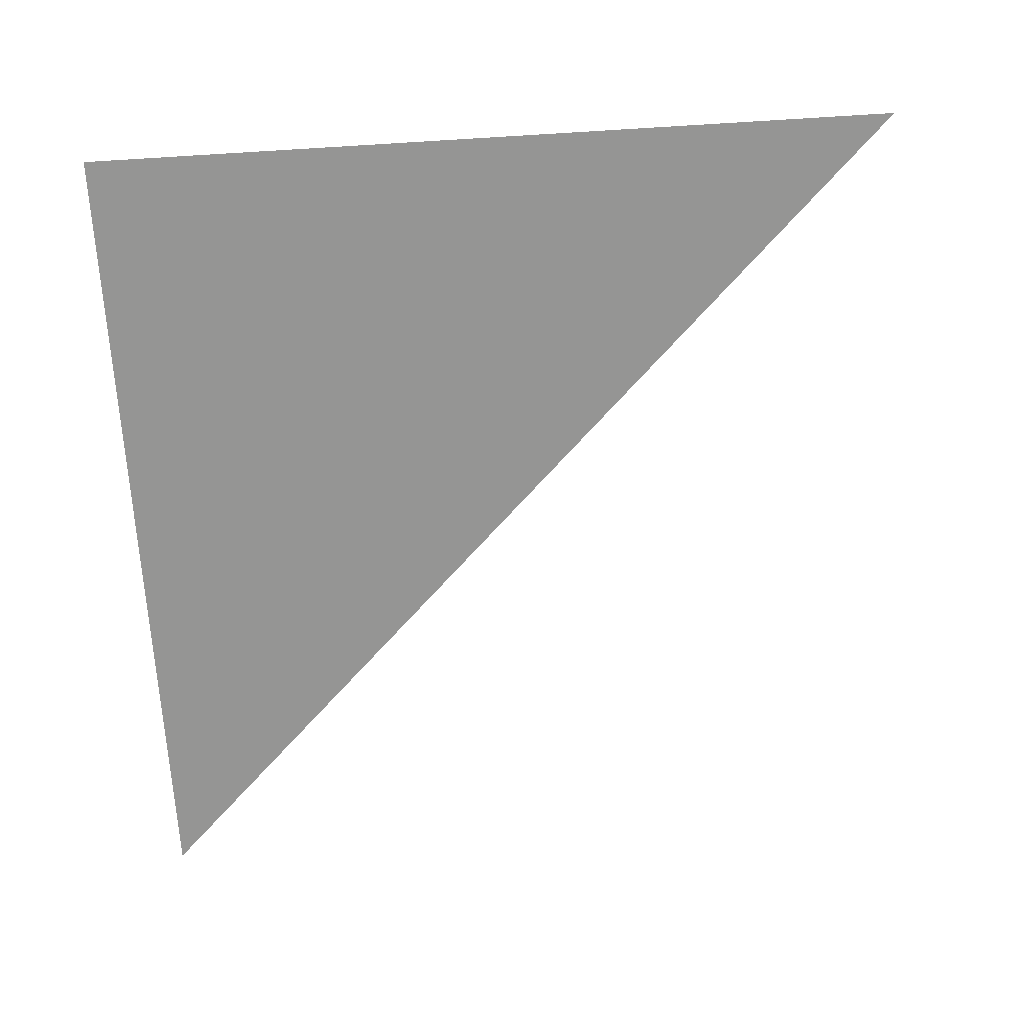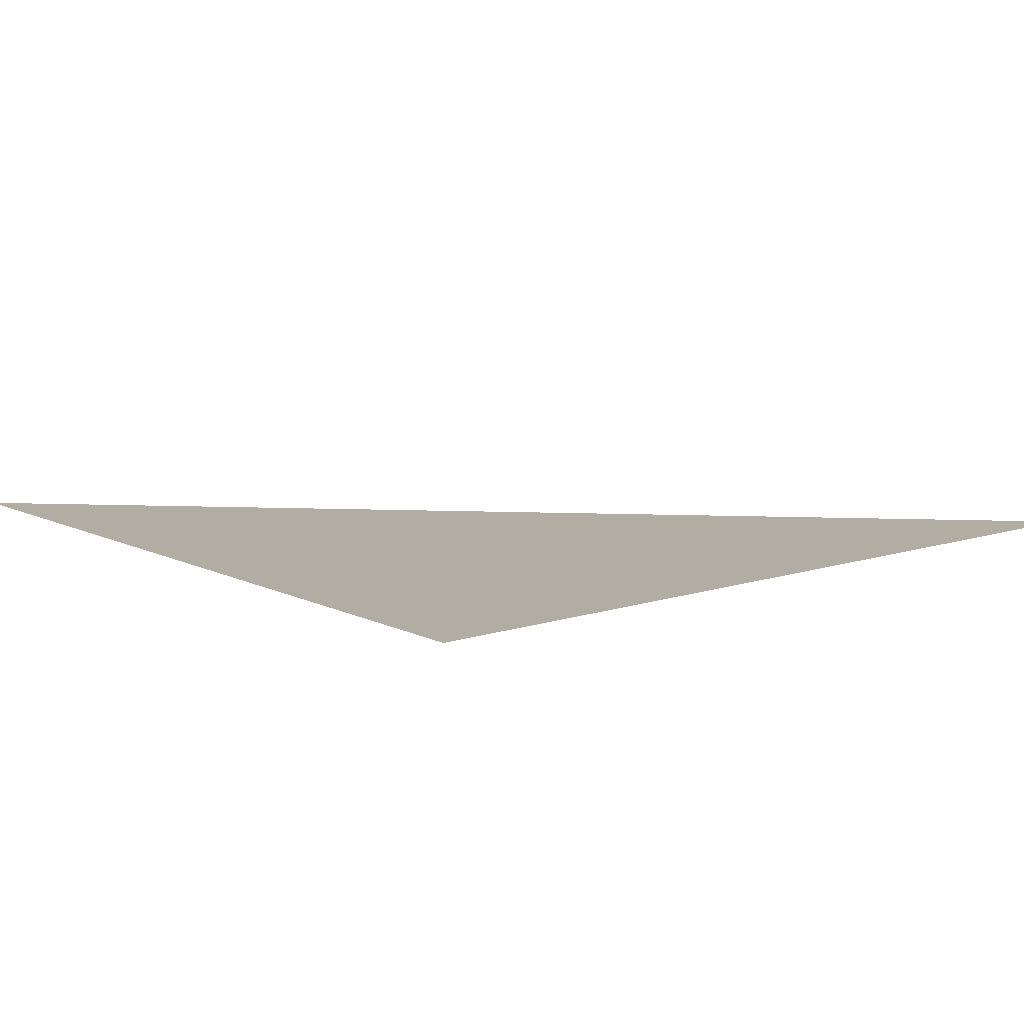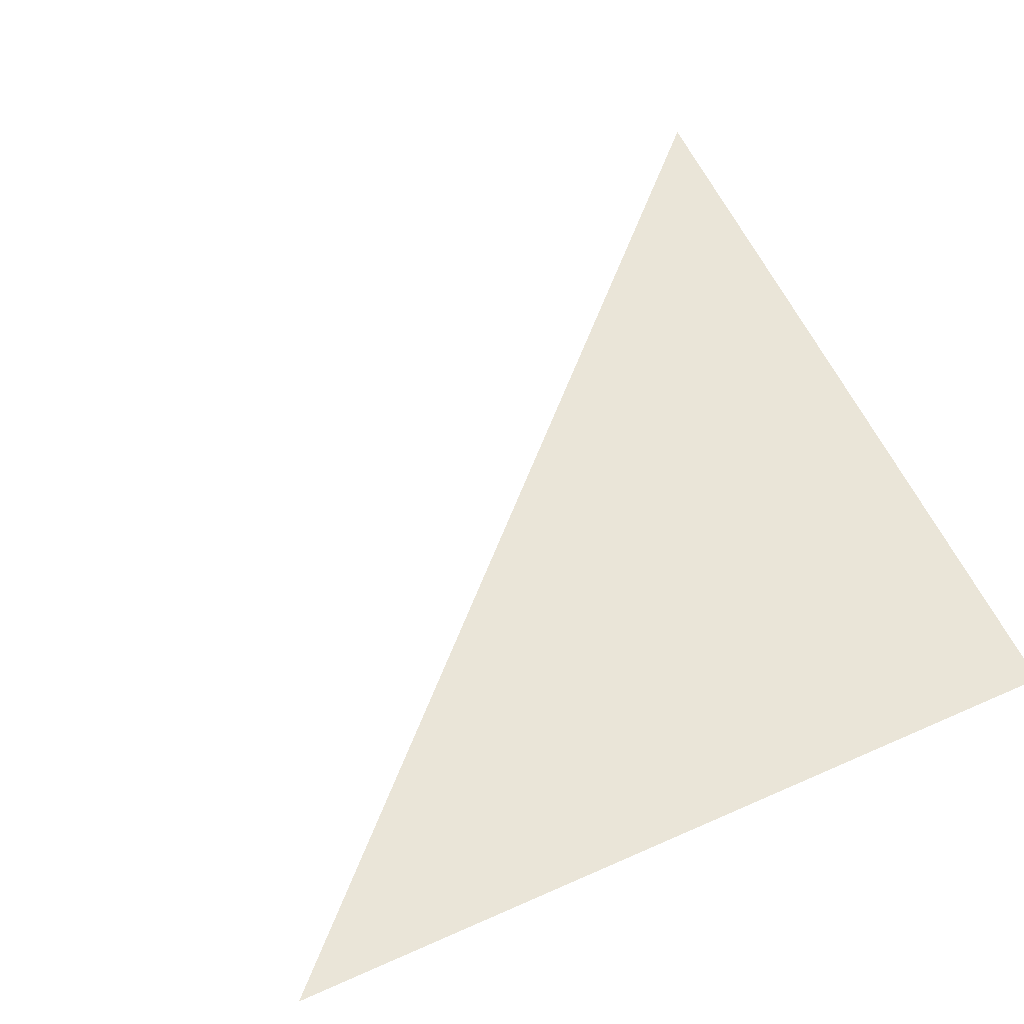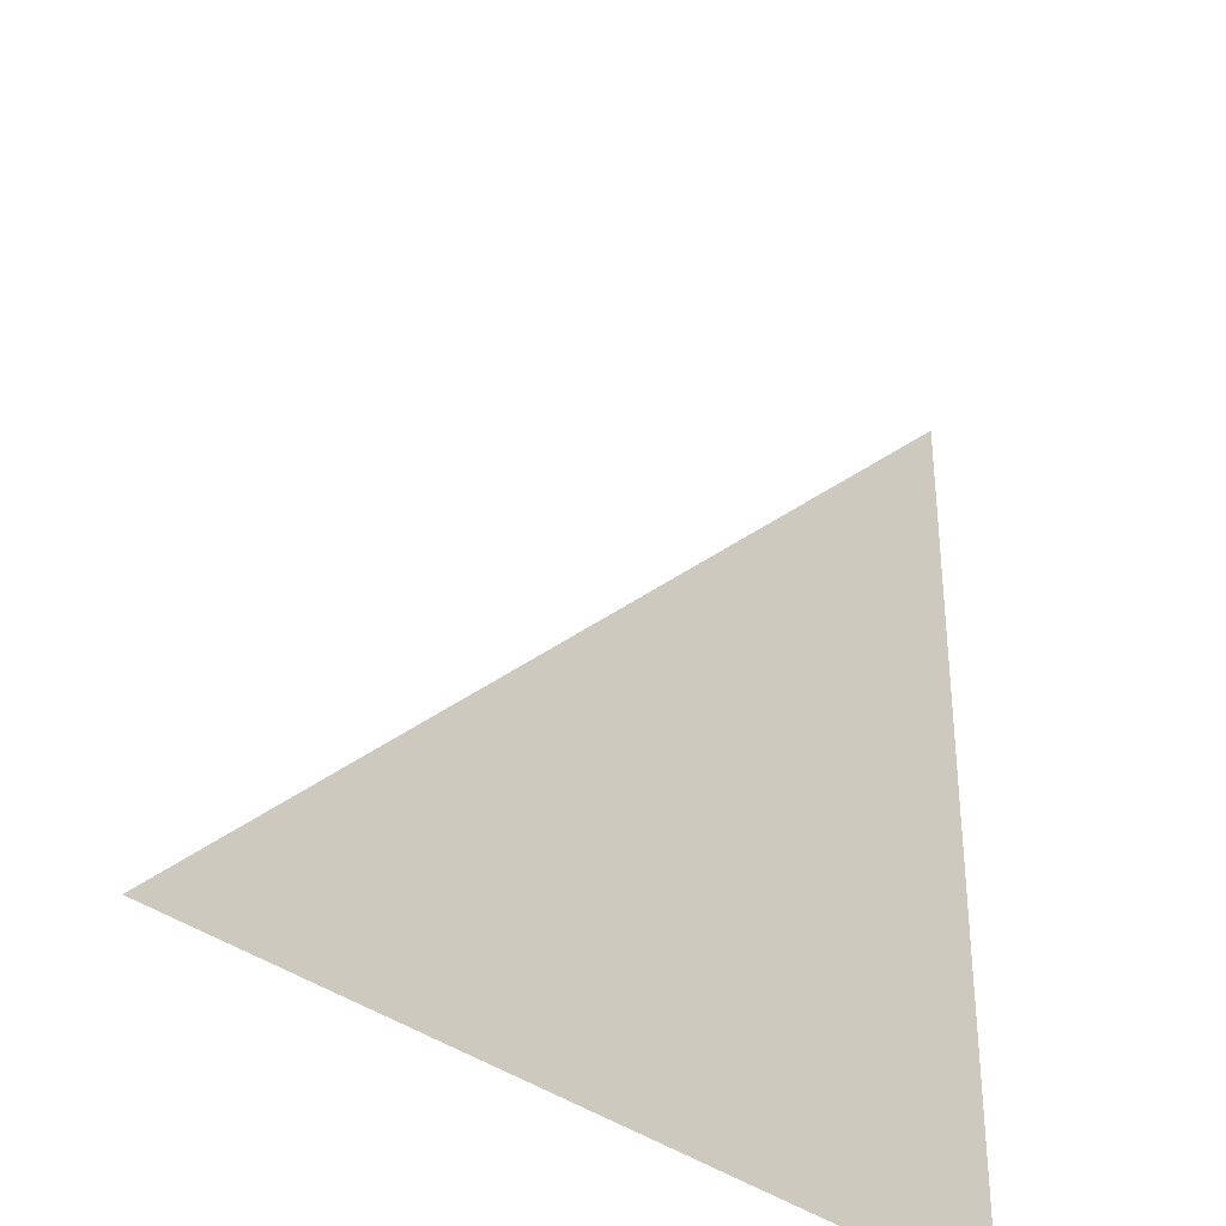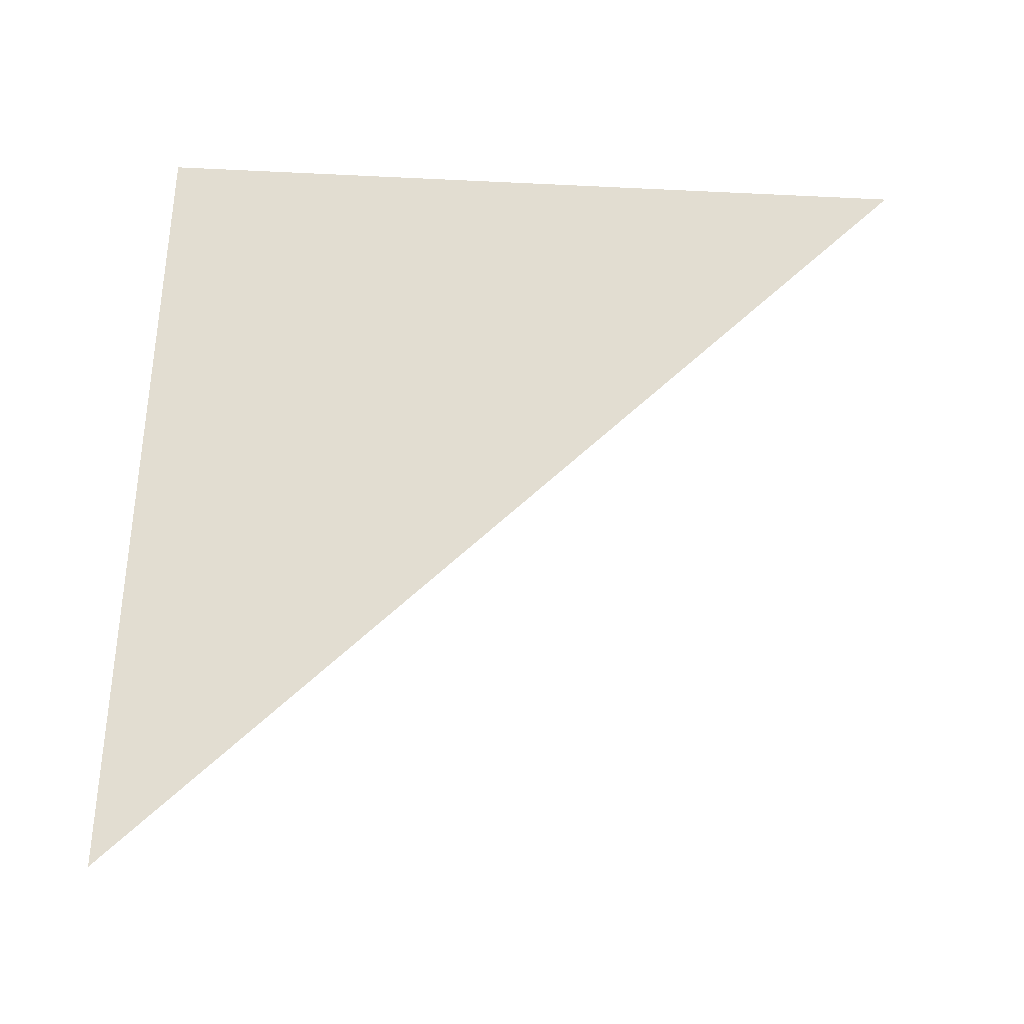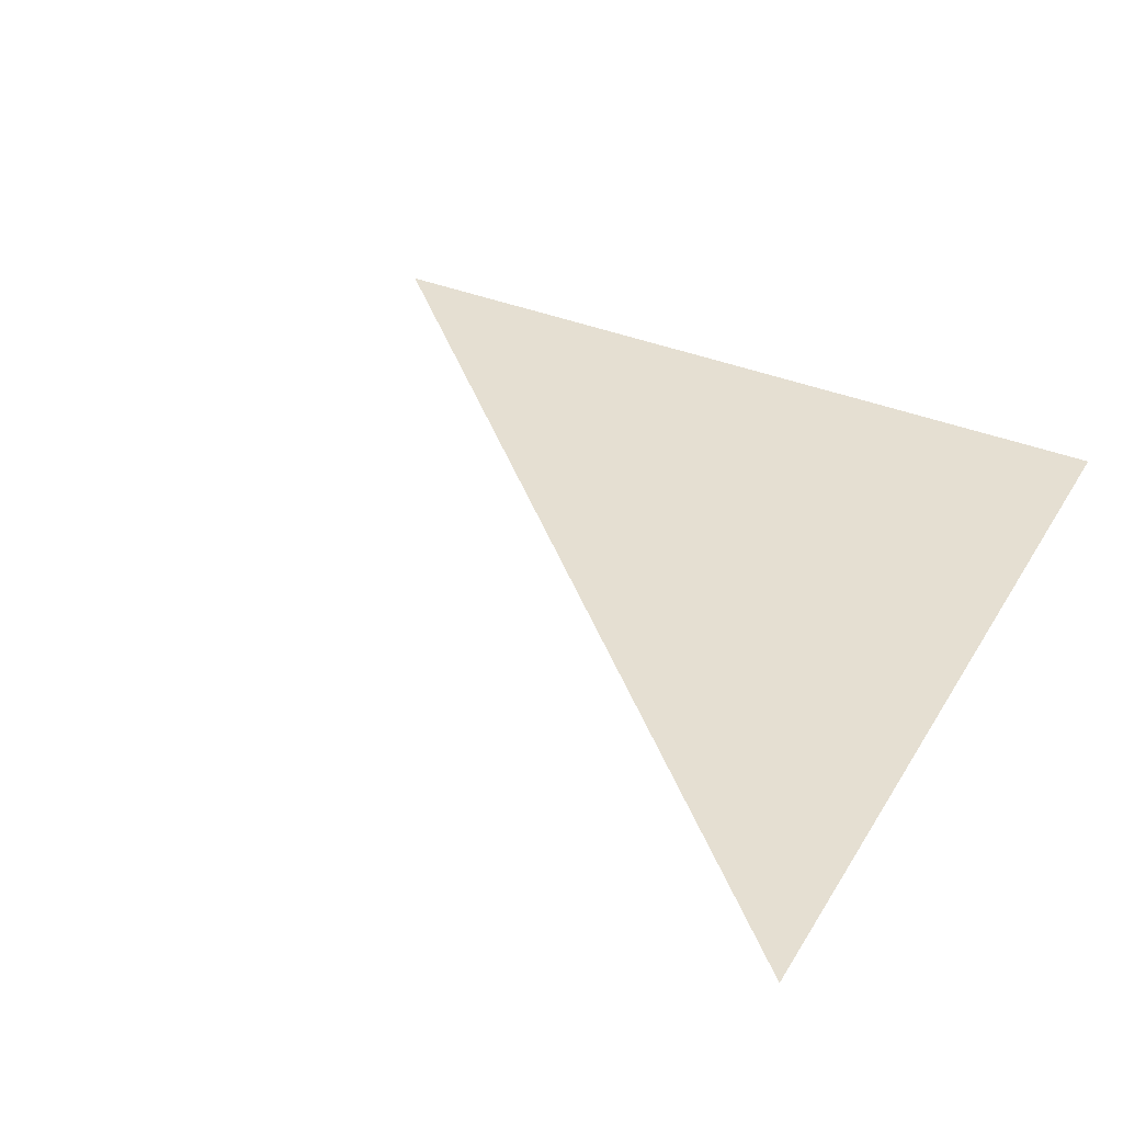
<metadata>
{"format":"obj","ext":"obj","renderer":"f3d","projection":"perspective","resolution":1024,"background":"white","views":[{"elev":-67.4,"azim":3.5,"up":"+Z"},{"elev":10.6,"azim":-39.5,"up":"+Z"},{"elev":58.7,"azim":-114.6,"up":"+Z"},{"elev":-35.4,"azim":133.8,"up":"+Y"},{"elev":68.4,"azim":93.0,"up":"+Z"},{"elev":37.3,"azim":-152.4,"up":"+Z"}]}
</metadata>
<code>
o Plane
v -1 -1 0
v 1 -1 0
v -1 1 0
f 2 3 1

</code>
